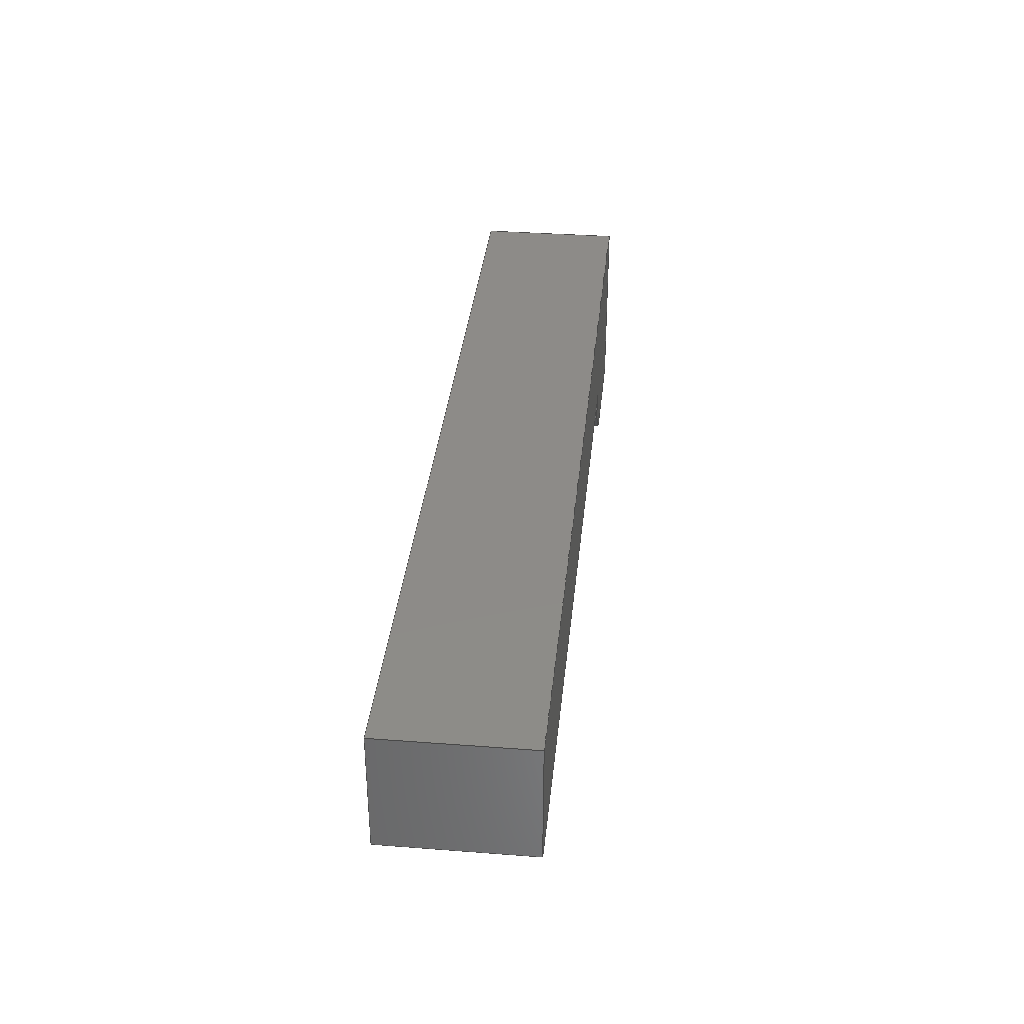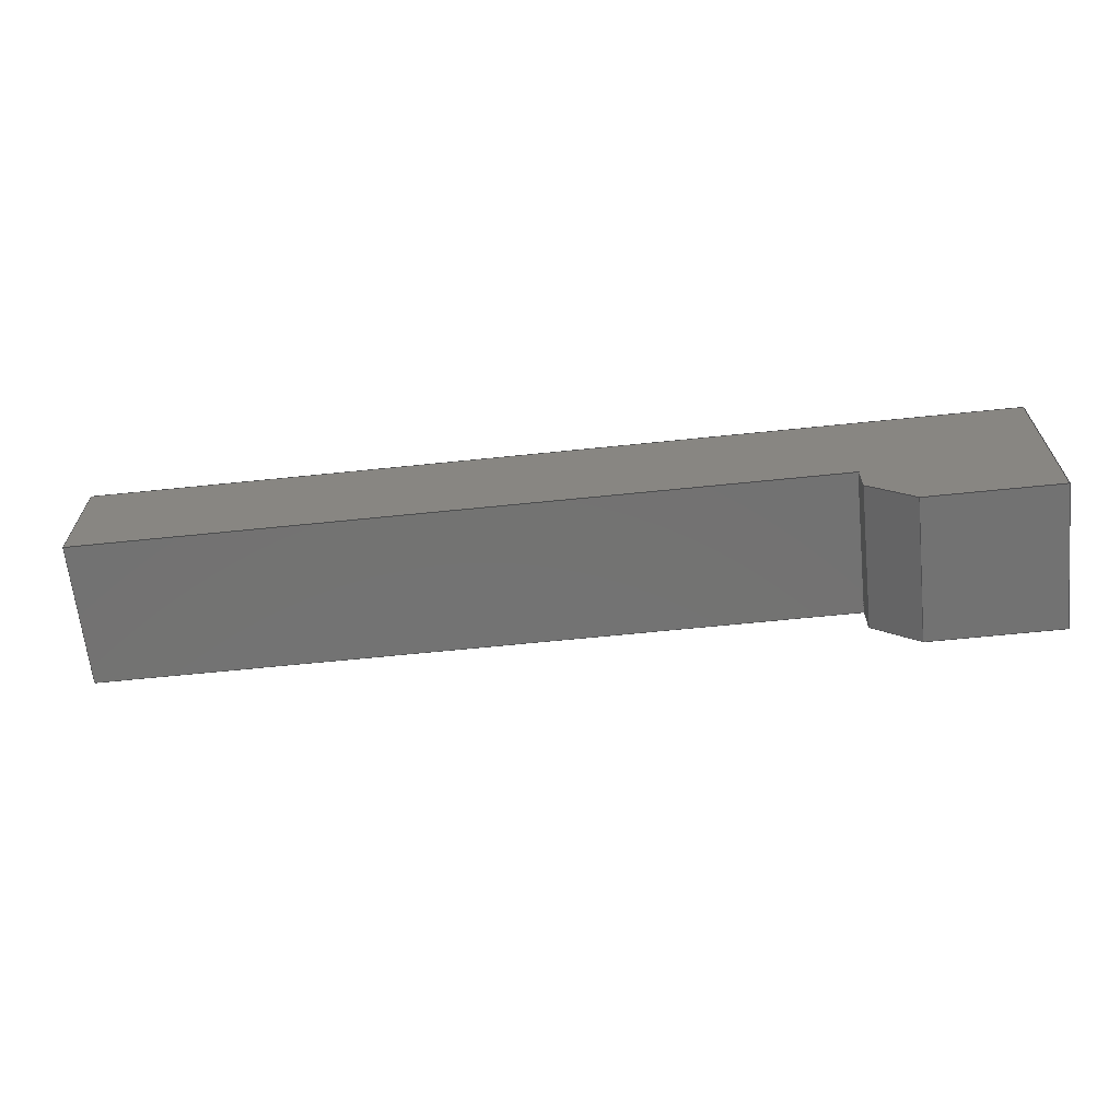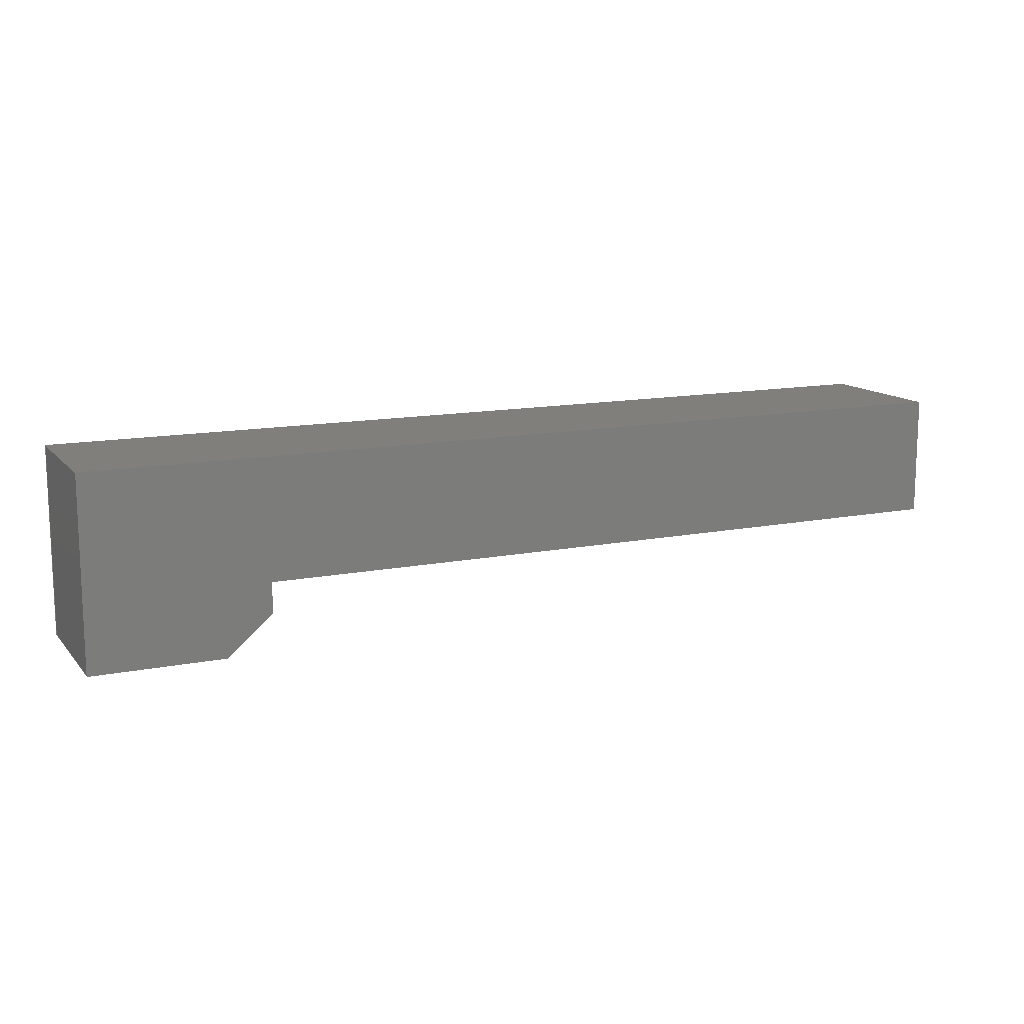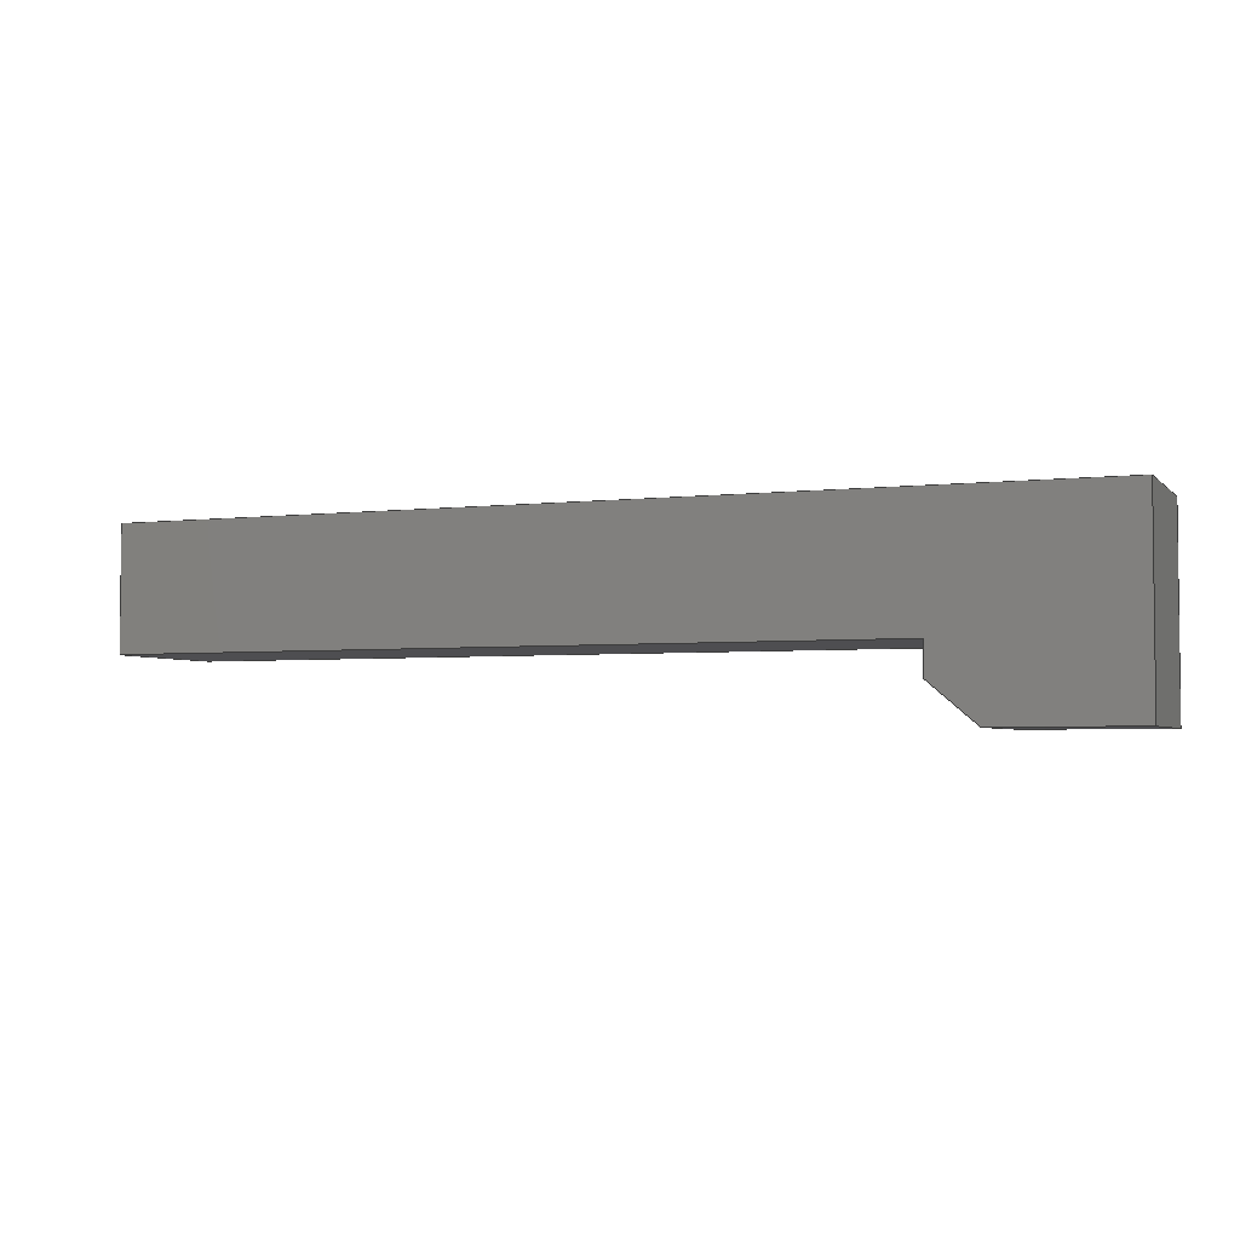
<metadata>
{"format":"step","ext":"step","renderer":"f3d","projection":"perspective","resolution":1024,"background":"white","views":[{"elev":35.1,"azim":95.8,"up":"+Y"},{"elev":-64.8,"azim":-174.1,"up":"+Y"},{"elev":12.9,"azim":-24.8,"up":"+Y"},{"elev":-3.6,"azim":-158.3,"up":"+Y"}]}
</metadata>
<code>
ISO-10303-21;
DATA;
#1=MECHANICAL_DESIGN_GEOMETRIC_PRESENTATION_REPRESENTATION('',(#4),#273);
#2=SHAPE_REPRESENTATION_RELATIONSHIP('SRR','None',#280,#3);
#3=ADVANCED_BREP_SHAPE_REPRESENTATION('',(#5),#272);
#4=STYLED_ITEM('',(#290),#5);
#5=MANIFOLD_SOLID_BREP('Cargador_02',#161);
#6=FACE_OUTER_BOUND('',#15,.T.);
#7=FACE_OUTER_BOUND('',#16,.T.);
#8=FACE_OUTER_BOUND('',#17,.T.);
#9=FACE_OUTER_BOUND('',#18,.T.);
#10=FACE_OUTER_BOUND('',#19,.T.);
#11=FACE_OUTER_BOUND('',#20,.T.);
#12=FACE_OUTER_BOUND('',#21,.T.);
#13=FACE_OUTER_BOUND('',#22,.T.);
#14=FACE_OUTER_BOUND('',#23,.T.);
#15=EDGE_LOOP('',(#101,#102,#103,#104));
#16=EDGE_LOOP('',(#105,#106,#107,#108));
#17=EDGE_LOOP('',(#109,#110,#111,#112,#113,#114,#115));
#18=EDGE_LOOP('',(#116,#117,#118,#119));
#19=EDGE_LOOP('',(#120,#121,#122,#123));
#20=EDGE_LOOP('',(#124,#125,#126,#127));
#21=EDGE_LOOP('',(#128,#129,#130,#131));
#22=EDGE_LOOP('',(#132,#133,#134,#135));
#23=EDGE_LOOP('',(#136,#137,#138,#139,#140,#141,#142));
#24=LINE('',#229,#45);
#25=LINE('',#231,#46);
#26=LINE('',#233,#47);
#27=LINE('',#234,#48);
#28=LINE('',#238,#49);
#29=LINE('',#239,#50);
#30=LINE('',#240,#51);
#31=LINE('',#243,#52);
#32=LINE('',#245,#53);
#33=LINE('',#247,#54);
#34=LINE('',#249,#55);
#35=LINE('',#250,#56);
#36=LINE('',#253,#57);
#37=LINE('',#254,#58);
#38=LINE('',#258,#59);
#39=LINE('',#259,#60);
#40=LINE('',#260,#61);
#41=LINE('',#262,#62);
#42=LINE('',#265,#63);
#43=LINE('',#266,#64);
#44=LINE('',#268,#65);
#45=VECTOR('',#188,1);
#46=VECTOR('',#189,1);
#47=VECTOR('',#190,1);
#48=VECTOR('',#191,1);
#49=VECTOR('',#194,1);
#50=VECTOR('',#195,1);
#51=VECTOR('',#196,1);
#52=VECTOR('',#199,1);
#53=VECTOR('',#200,1);
#54=VECTOR('',#201,1);
#55=VECTOR('',#202,1);
#56=VECTOR('',#203,1);
#57=VECTOR('',#206,1);
#58=VECTOR('',#207,1);
#59=VECTOR('',#210,1);
#60=VECTOR('',#211,1);
#61=VECTOR('',#212,1);
#62=VECTOR('',#215,1);
#63=VECTOR('',#218,1);
#64=VECTOR('',#219,1);
#65=VECTOR('',#222,1);
#66=VERTEX_POINT('',#227);
#67=VERTEX_POINT('',#228);
#68=VERTEX_POINT('',#230);
#69=VERTEX_POINT('',#232);
#70=VERTEX_POINT('',#236);
#71=VERTEX_POINT('',#237);
#72=VERTEX_POINT('',#242);
#73=VERTEX_POINT('',#244);
#74=VERTEX_POINT('',#246);
#75=VERTEX_POINT('',#248);
#76=VERTEX_POINT('',#252);
#77=VERTEX_POINT('',#256);
#78=VERTEX_POINT('',#257);
#79=VERTEX_POINT('',#264);
#80=EDGE_CURVE('',#66,#67,#24,.T.);
#81=EDGE_CURVE('',#68,#66,#25,.T.);
#82=EDGE_CURVE('',#68,#69,#26,.T.);
#83=EDGE_CURVE('',#67,#69,#27,.T.);
#84=EDGE_CURVE('',#70,#71,#28,.T.);
#85=EDGE_CURVE('',#69,#70,#29,.T.);
#86=EDGE_CURVE('',#71,#68,#30,.T.);
#87=EDGE_CURVE('',#70,#72,#31,.T.);
#88=EDGE_CURVE('',#72,#73,#32,.T.);
#89=EDGE_CURVE('',#73,#74,#33,.T.);
#90=EDGE_CURVE('',#74,#75,#34,.T.);
#91=EDGE_CURVE('',#75,#67,#35,.T.);
#92=EDGE_CURVE('',#76,#71,#36,.T.);
#93=EDGE_CURVE('',#76,#72,#37,.T.);
#94=EDGE_CURVE('',#77,#78,#38,.T.);
#95=EDGE_CURVE('',#77,#74,#39,.T.);
#96=EDGE_CURVE('',#78,#73,#40,.T.);
#97=EDGE_CURVE('',#78,#76,#41,.T.);
#98=EDGE_CURVE('',#66,#79,#42,.T.);
#99=EDGE_CURVE('',#79,#75,#43,.T.);
#100=EDGE_CURVE('',#79,#77,#44,.T.);
#101=ORIENTED_EDGE('',*,*,#80,.F.);
#102=ORIENTED_EDGE('',*,*,#81,.F.);
#103=ORIENTED_EDGE('',*,*,#82,.T.);
#104=ORIENTED_EDGE('',*,*,#83,.F.);
#105=ORIENTED_EDGE('',*,*,#84,.F.);
#106=ORIENTED_EDGE('',*,*,#85,.F.);
#107=ORIENTED_EDGE('',*,*,#82,.F.);
#108=ORIENTED_EDGE('',*,*,#86,.F.);
#109=ORIENTED_EDGE('',*,*,#83,.T.);
#110=ORIENTED_EDGE('',*,*,#85,.T.);
#111=ORIENTED_EDGE('',*,*,#87,.T.);
#112=ORIENTED_EDGE('',*,*,#88,.T.);
#113=ORIENTED_EDGE('',*,*,#89,.T.);
#114=ORIENTED_EDGE('',*,*,#90,.T.);
#115=ORIENTED_EDGE('',*,*,#91,.T.);
#116=ORIENTED_EDGE('',*,*,#84,.T.);
#117=ORIENTED_EDGE('',*,*,#92,.F.);
#118=ORIENTED_EDGE('',*,*,#93,.T.);
#119=ORIENTED_EDGE('',*,*,#87,.F.);
#120=ORIENTED_EDGE('',*,*,#94,.F.);
#121=ORIENTED_EDGE('',*,*,#95,.T.);
#122=ORIENTED_EDGE('',*,*,#89,.F.);
#123=ORIENTED_EDGE('',*,*,#96,.F.);
#124=ORIENTED_EDGE('',*,*,#97,.F.);
#125=ORIENTED_EDGE('',*,*,#96,.T.);
#126=ORIENTED_EDGE('',*,*,#88,.F.);
#127=ORIENTED_EDGE('',*,*,#93,.F.);
#128=ORIENTED_EDGE('',*,*,#98,.F.);
#129=ORIENTED_EDGE('',*,*,#80,.T.);
#130=ORIENTED_EDGE('',*,*,#91,.F.);
#131=ORIENTED_EDGE('',*,*,#99,.F.);
#132=ORIENTED_EDGE('',*,*,#100,.F.);
#133=ORIENTED_EDGE('',*,*,#99,.T.);
#134=ORIENTED_EDGE('',*,*,#90,.F.);
#135=ORIENTED_EDGE('',*,*,#95,.F.);
#136=ORIENTED_EDGE('',*,*,#81,.T.);
#137=ORIENTED_EDGE('',*,*,#98,.T.);
#138=ORIENTED_EDGE('',*,*,#100,.T.);
#139=ORIENTED_EDGE('',*,*,#94,.T.);
#140=ORIENTED_EDGE('',*,*,#97,.T.);
#141=ORIENTED_EDGE('',*,*,#92,.T.);
#142=ORIENTED_EDGE('',*,*,#86,.T.);
#143=PLANE('',#175);
#144=PLANE('',#176);
#145=PLANE('',#177);
#146=PLANE('',#178);
#147=PLANE('',#179);
#148=PLANE('',#180);
#149=PLANE('',#181);
#150=PLANE('',#182);
#151=PLANE('',#183);
#152=ADVANCED_FACE('',(#6),#143,.F.);
#153=ADVANCED_FACE('',(#7),#144,.F.);
#154=ADVANCED_FACE('',(#8),#145,.T.);
#155=ADVANCED_FACE('',(#9),#146,.T.);
#156=ADVANCED_FACE('',(#10),#147,.T.);
#157=ADVANCED_FACE('',(#11),#148,.T.);
#158=ADVANCED_FACE('',(#12),#149,.T.);
#159=ADVANCED_FACE('',(#13),#150,.T.);
#160=ADVANCED_FACE('',(#14),#151,.F.);
#161=CLOSED_SHELL('',(#152,#153,#154,#155,#156,#157,#158,#159,#160));
#162=DERIVED_UNIT_ELEMENT(#164,1);
#163=DERIVED_UNIT_ELEMENT(#275,3);
#164=(
MASS_UNIT()
NAMED_UNIT(*)
SI_UNIT(.KILO.,.GRAM.)
);
#165=DERIVED_UNIT((#162,#163));
#166=MEASURE_REPRESENTATION_ITEM('density measure',
POSITIVE_RATIO_MEASURE(7850),#165);
#167=PROPERTY_DEFINITION_REPRESENTATION(#172,#169);
#168=PROPERTY_DEFINITION_REPRESENTATION(#173,#170);
#169=REPRESENTATION('material name',(#171),#272);
#170=REPRESENTATION('density',(#166),#272);
#171=DESCRIPTIVE_REPRESENTATION_ITEM('Steel','Steel');
#172=PROPERTY_DEFINITION('material property','material name',#282);
#173=PROPERTY_DEFINITION('material property','density of part',#282);
#174=AXIS2_PLACEMENT_3D('placement',#225,#184,#185);
#175=AXIS2_PLACEMENT_3D('',#226,#186,#187);
#176=AXIS2_PLACEMENT_3D('',#235,#192,#193);
#177=AXIS2_PLACEMENT_3D('',#241,#197,#198);
#178=AXIS2_PLACEMENT_3D('',#251,#204,#205);
#179=AXIS2_PLACEMENT_3D('',#255,#208,#209);
#180=AXIS2_PLACEMENT_3D('',#261,#213,#214);
#181=AXIS2_PLACEMENT_3D('',#263,#216,#217);
#182=AXIS2_PLACEMENT_3D('',#267,#220,#221);
#183=AXIS2_PLACEMENT_3D('',#269,#223,#224);
#184=DIRECTION('axis',(0,0,1));
#185=DIRECTION('refdir',(1,0,0));
#186=DIRECTION('center_axis',(-1,0,0));
#187=DIRECTION('ref_axis',(0,0,1));
#188=DIRECTION('',(0,0,1));
#189=DIRECTION('',(0,-1,0));
#190=DIRECTION('',(0,0,1));
#191=DIRECTION('',(0,1,0));
#192=DIRECTION('center_axis',(0,1,0));
#193=DIRECTION('ref_axis',(0,0,1));
#194=DIRECTION('',(0,0,-1));
#195=DIRECTION('',(1,0,0));
#196=DIRECTION('',(-1,0,0));
#197=DIRECTION('center_axis',(0,0,1));
#198=DIRECTION('ref_axis',(1,0,0));
#199=DIRECTION('',(0,1,0));
#200=DIRECTION('',(-1,0,0));
#201=DIRECTION('',(-1.48e-15,-1,0));
#202=DIRECTION('',(1,1.057e-16,0));
#203=DIRECTION('',(0.7604,0.6495,0));
#204=DIRECTION('center_axis',(1,0,0));
#205=DIRECTION('ref_axis',(0,1,0));
#206=DIRECTION('',(0,-1,0));
#207=DIRECTION('',(0,0,1));
#208=DIRECTION('center_axis',(-1,1.48e-15,0));
#209=DIRECTION('ref_axis',(-1.48e-15,-1,0));
#210=DIRECTION('',(1.48e-15,1,0));
#211=DIRECTION('',(0,0,1));
#212=DIRECTION('',(0,0,1));
#213=DIRECTION('center_axis',(0,1,0));
#214=DIRECTION('ref_axis',(-1,0,0));
#215=DIRECTION('',(1,0,0));
#216=DIRECTION('center_axis',(0.6495,-0.7604,0));
#217=DIRECTION('ref_axis',(0.7604,0.6495,0));
#218=DIRECTION('',(-0.7604,-0.6495,0));
#219=DIRECTION('',(0,0,1));
#220=DIRECTION('center_axis',(1.057e-16,-1,0));
#221=DIRECTION('ref_axis',(1,1.057e-16,0));
#222=DIRECTION('',(-1,-1.057e-16,0));
#223=DIRECTION('center_axis',(0,0,1));
#224=DIRECTION('ref_axis',(1,0,0));
#225=CARTESIAN_POINT('',(0,0,0));
#226=CARTESIAN_POINT('Origin',(-2.249,-0.6,0));
#227=CARTESIAN_POINT('',(-2.249,-0.6,0));
#228=CARTESIAN_POINT('',(-2.249,-0.6,1.15));
#229=CARTESIAN_POINT('',(-2.249,-0.6,0));
#230=CARTESIAN_POINT('',(-2.249,-0.35,0));
#231=CARTESIAN_POINT('',(-2.249,-0.375,0));
#232=CARTESIAN_POINT('',(-2.249,-0.35,1.15));
#233=CARTESIAN_POINT('',(-2.249,-0.35,1.15));
#234=CARTESIAN_POINT('',(-2.249,-0.375,1.15));
#235=CARTESIAN_POINT('Origin',(0.7006,-0.35,0.575));
#236=CARTESIAN_POINT('',(3.65,-0.35,1.15));
#237=CARTESIAN_POINT('',(3.65,-0.35,0));
#238=CARTESIAN_POINT('',(3.65,-0.35,0.2875));
#239=CARTESIAN_POINT('',(0.3503,-0.35,1.15));
#240=CARTESIAN_POINT('',(0.3503,-0.35,0));
#241=CARTESIAN_POINT('Origin',(-2.22e-15,-0.15,
1.15));
#242=CARTESIAN_POINT('',(3.65,0.6,1.15));
#243=CARTESIAN_POINT('',(3.65,0.6,1.15));
#244=CARTESIAN_POINT('',(-3.65,0.6,1.15));
#245=CARTESIAN_POINT('',(-3.65,0.6,1.15));
#246=CARTESIAN_POINT('',(-3.65,-0.9,1.15));
#247=CARTESIAN_POINT('',(-3.65,-0.9,1.15));
#248=CARTESIAN_POINT('',(-2.6,-0.9,1.15));
#249=CARTESIAN_POINT('',(-2.6,-0.9,1.15));
#250=CARTESIAN_POINT('',(-2.249,-0.6,1.15));
#251=CARTESIAN_POINT('Origin',(3.65,-0.6,0));
#252=CARTESIAN_POINT('',(3.65,0.6,0));
#253=CARTESIAN_POINT('',(3.65,0.6,0));
#254=CARTESIAN_POINT('',(3.65,0.6,0));
#255=CARTESIAN_POINT('Origin',(-3.65,0.6,0));
#256=CARTESIAN_POINT('',(-3.65,-0.9,0));
#257=CARTESIAN_POINT('',(-3.65,0.6,0));
#258=CARTESIAN_POINT('',(-3.65,-0.9,0));
#259=CARTESIAN_POINT('',(-3.65,-0.9,0));
#260=CARTESIAN_POINT('',(-3.65,0.6,0));
#261=CARTESIAN_POINT('Origin',(3.65,0.6,0));
#262=CARTESIAN_POINT('',(-3.65,0.6,0));
#263=CARTESIAN_POINT('Origin',(-2.6,-0.9,0));
#264=CARTESIAN_POINT('',(-2.6,-0.9,0));
#265=CARTESIAN_POINT('',(-2.249,-0.6,0));
#266=CARTESIAN_POINT('',(-2.6,-0.9,0));
#267=CARTESIAN_POINT('Origin',(-3.65,-0.9,0));
#268=CARTESIAN_POINT('',(-2.6,-0.9,0));
#269=CARTESIAN_POINT('Origin',(-2.22e-15,-0.15,
0));
#270=UNCERTAINTY_MEASURE_WITH_UNIT(LENGTH_MEASURE(0.001),#274,
'DISTANCE_ACCURACY_VALUE',
'Maximum model space distance between geometric entities at asserted c
onnectivities');
#271=UNCERTAINTY_MEASURE_WITH_UNIT(LENGTH_MEASURE(0.001),#274,
'DISTANCE_ACCURACY_VALUE',
'Maximum model space distance between geometric entities at asserted c
onnectivities');
#272=(
GEOMETRIC_REPRESENTATION_CONTEXT(3)
GLOBAL_UNCERTAINTY_ASSIGNED_CONTEXT((#270))
GLOBAL_UNIT_ASSIGNED_CONTEXT((#274,#276,#277))
REPRESENTATION_CONTEXT('','3D')
);
#273=(
GEOMETRIC_REPRESENTATION_CONTEXT(3)
GLOBAL_UNCERTAINTY_ASSIGNED_CONTEXT((#271))
GLOBAL_UNIT_ASSIGNED_CONTEXT((#274,#276,#277))
REPRESENTATION_CONTEXT('','3D')
);
#274=(
LENGTH_UNIT()
NAMED_UNIT(*)
SI_UNIT(.CENTI.,.METRE.)
);
#275=(
LENGTH_UNIT()
NAMED_UNIT(*)
SI_UNIT($,.METRE.)
);
#276=(
NAMED_UNIT(*)
PLANE_ANGLE_UNIT()
SI_UNIT($,.RADIAN.)
);
#277=(
NAMED_UNIT(*)
SI_UNIT($,.STERADIAN.)
SOLID_ANGLE_UNIT()
);
#278=SHAPE_DEFINITION_REPRESENTATION(#279,#280);
#279=PRODUCT_DEFINITION_SHAPE('',$,#282);
#280=SHAPE_REPRESENTATION('',(#174),#272);
#281=PRODUCT_DEFINITION_CONTEXT('part definition',#286,'design');
#282=PRODUCT_DEFINITION('Cargador_02_Grab','Cargador_02_Grab v9',#283,#281);
#283=PRODUCT_DEFINITION_FORMATION('',$,#288);
#284=PRODUCT_RELATED_PRODUCT_CATEGORY('Cargador_02_Grab v9',
'Cargador_02_Grab v9',(#288));
#285=APPLICATION_PROTOCOL_DEFINITION('international standard',
'automotive_design',2009,#286);
#286=APPLICATION_CONTEXT(
'Core Data for Automotive Mechanical Design Process');
#287=PRODUCT_CONTEXT('part definition',#286,'mechanical');
#288=PRODUCT('Cargador_02_Grab','Cargador_02_Grab v9',$,(#287));
#289=PRESENTATION_STYLE_ASSIGNMENT((#291));
#290=PRESENTATION_STYLE_ASSIGNMENT((#292));
#291=SURFACE_STYLE_USAGE(.BOTH.,#293);
#292=SURFACE_STYLE_USAGE(.BOTH.,#294);
#293=SURFACE_SIDE_STYLE('',(#295));
#294=SURFACE_SIDE_STYLE('',(#296));
#295=SURFACE_STYLE_FILL_AREA(#297);
#296=SURFACE_STYLE_FILL_AREA(#298);
#297=FILL_AREA_STYLE('Steel - Satin',(#299));
#298=FILL_AREA_STYLE('Stainless Steel - Satin',(#300));
#299=FILL_AREA_STYLE_COLOUR('Steel - Satin',#301);
#300=FILL_AREA_STYLE_COLOUR('Stainless Steel - Satin',#302);
#301=COLOUR_RGB('Steel - Satin',0.6275,0.6275,0.6275);
#302=COLOUR_RGB('Stainless Steel - Satin',0.7961,0.7961,
0.7961);
ENDSEC;
END-ISO-10303-21;

</code>
